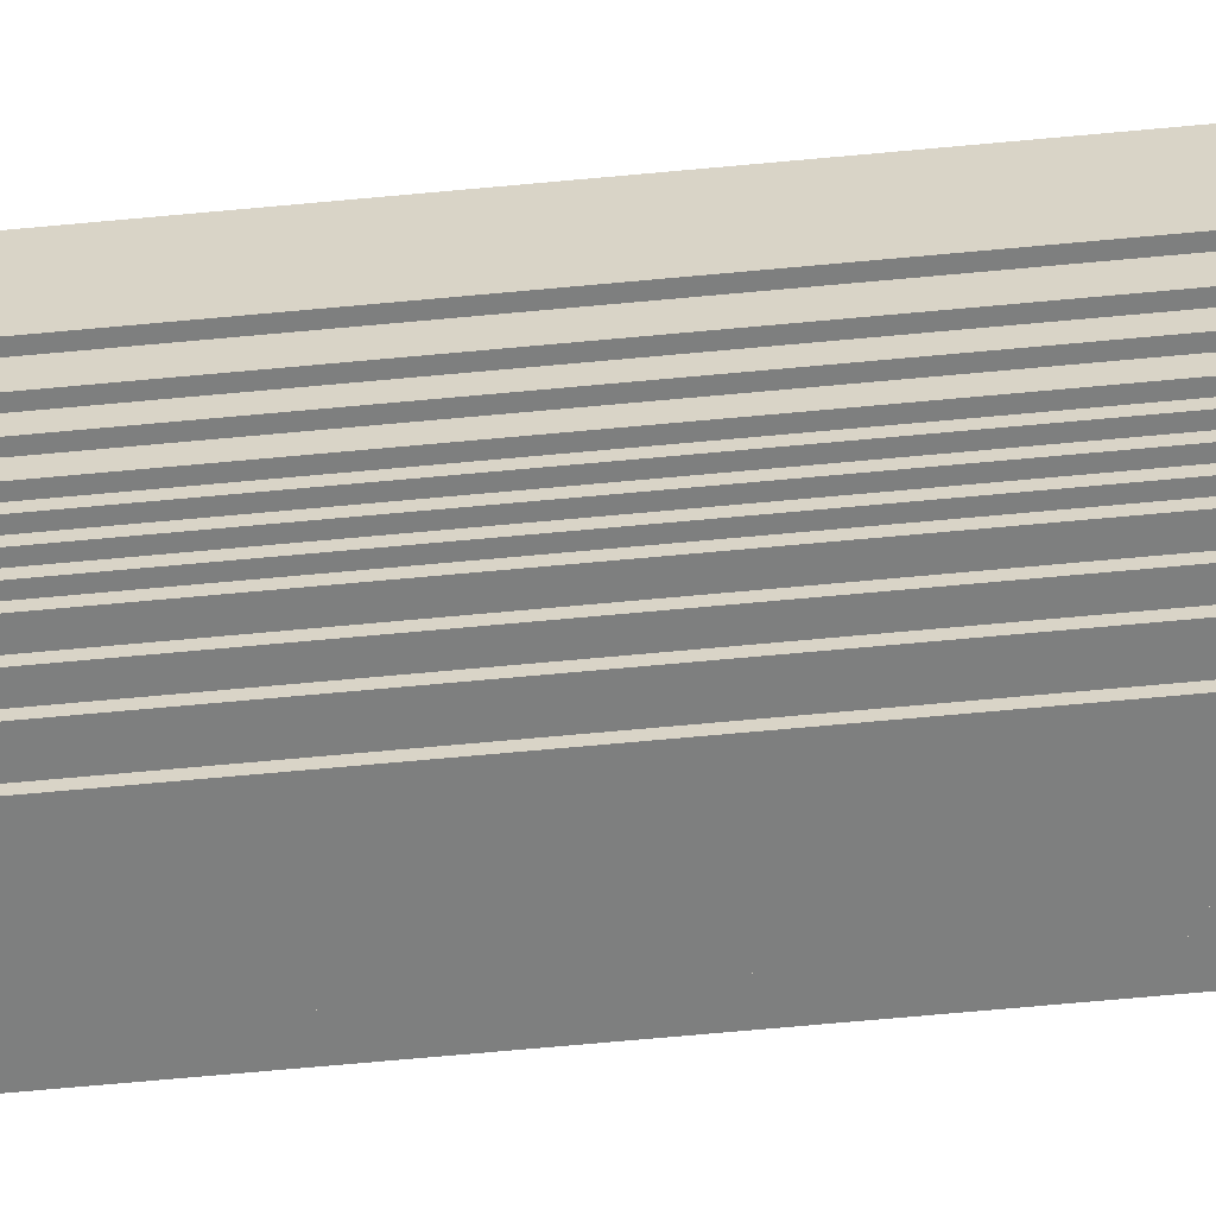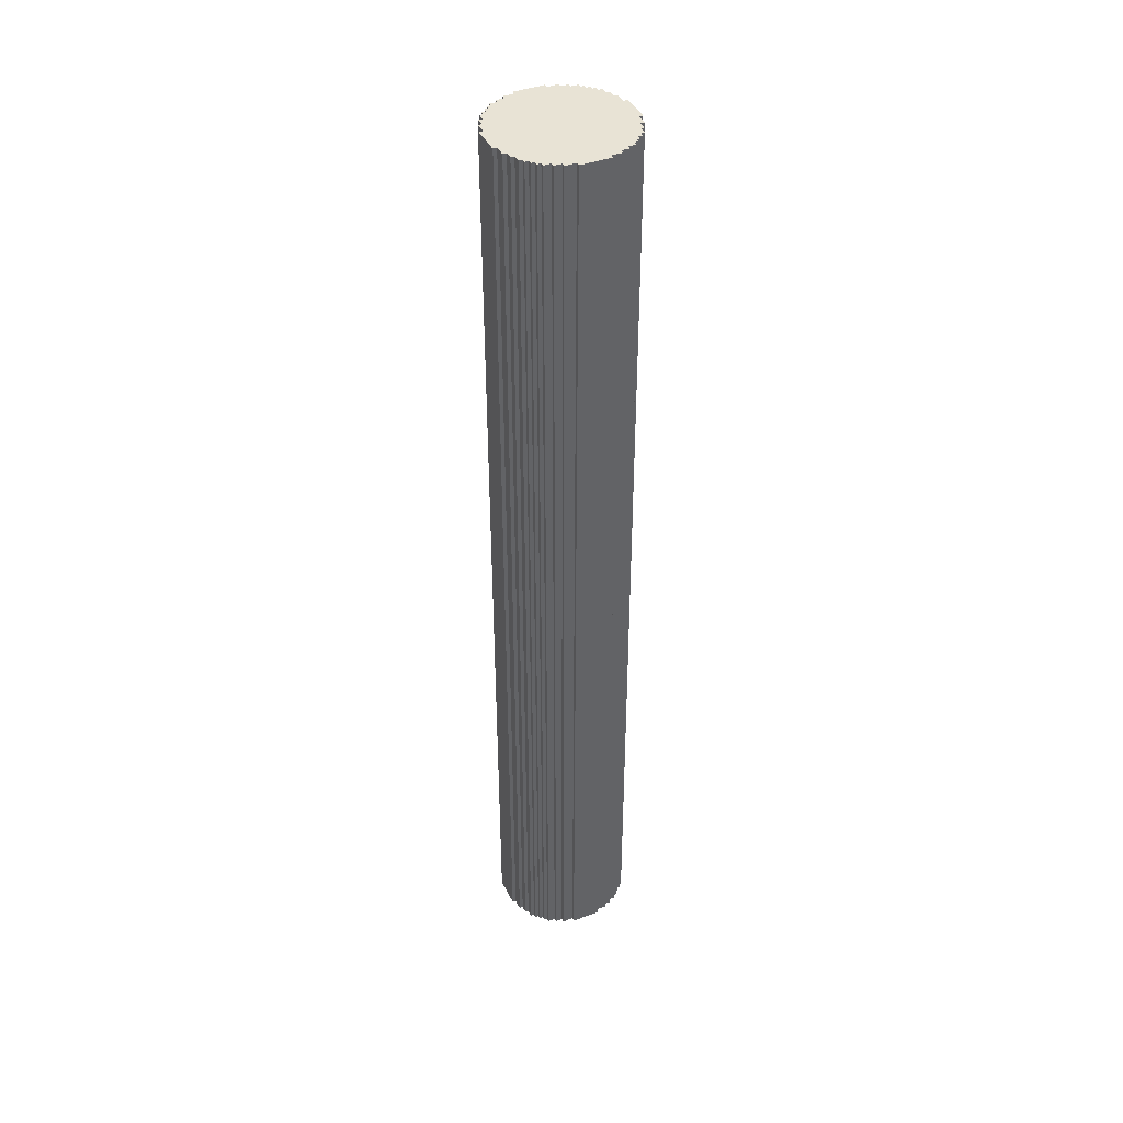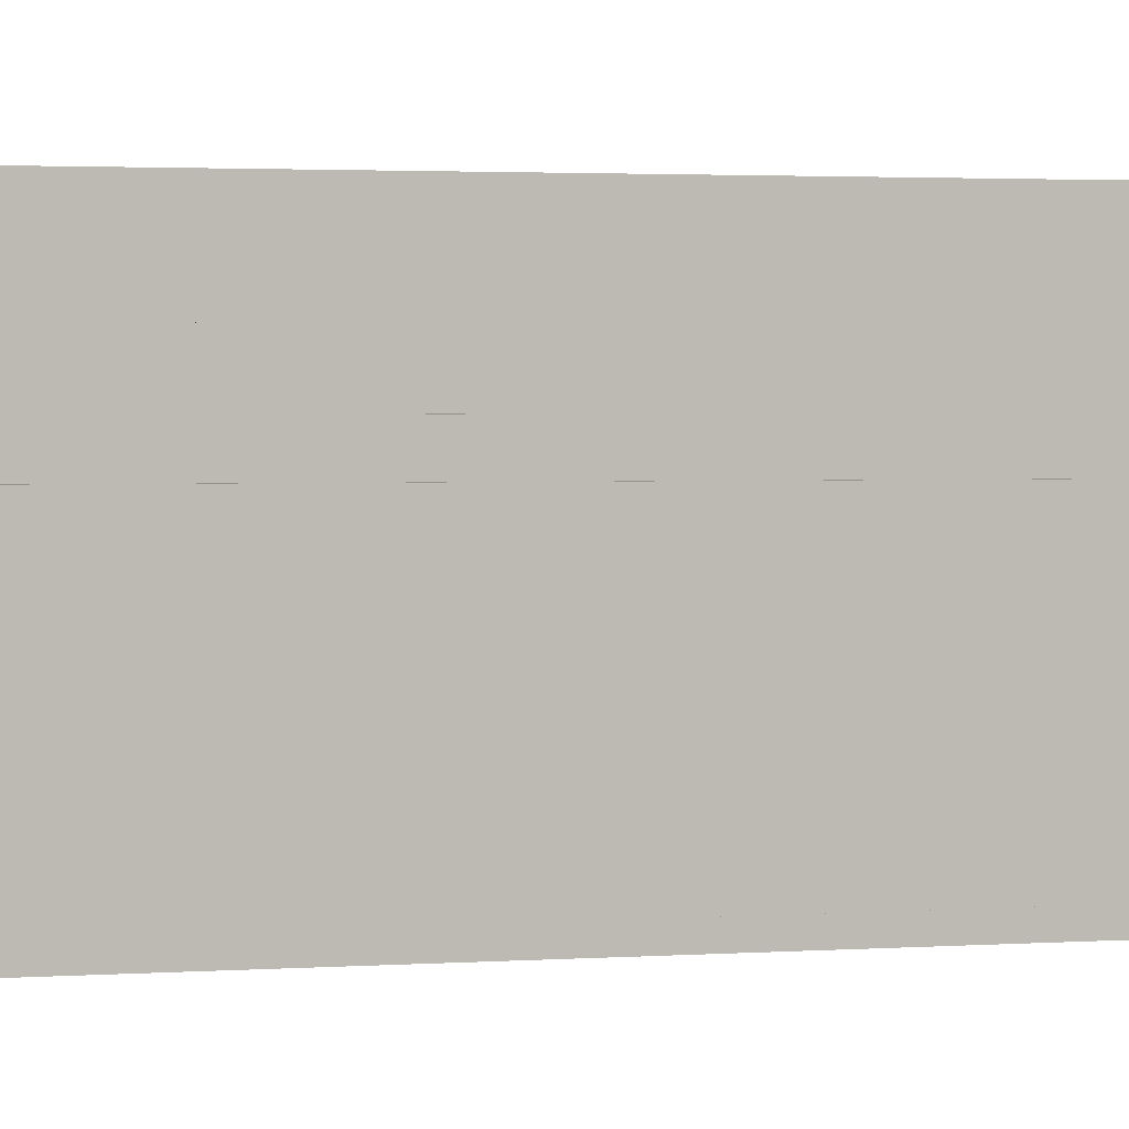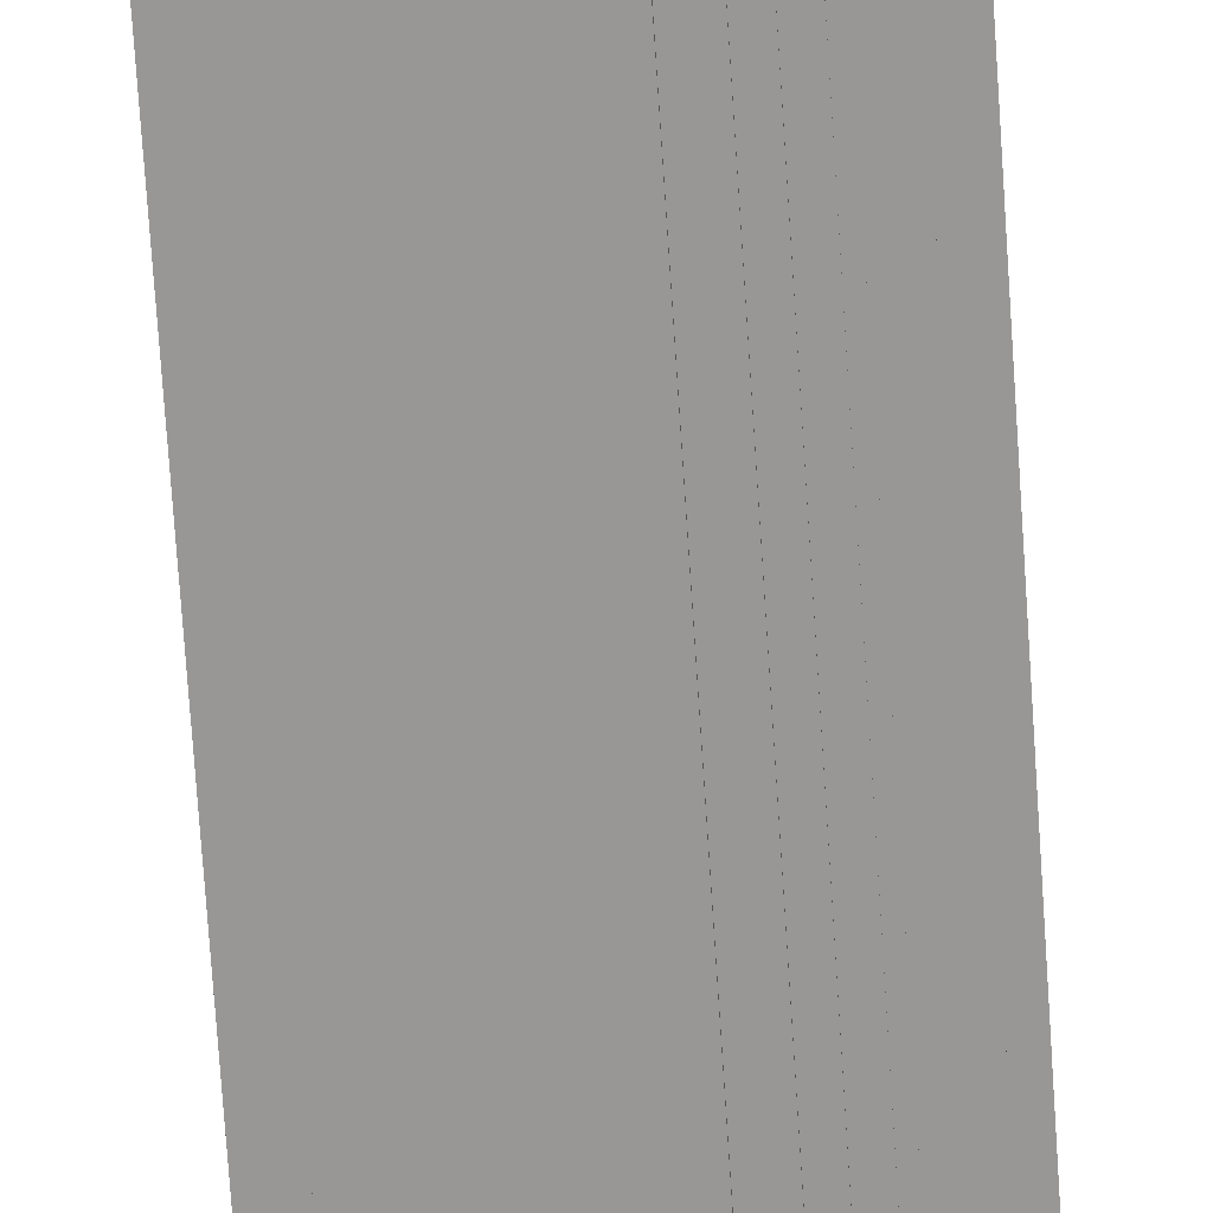
<metadata>
{"format":"obj","ext":"obj","renderer":"f3d","projection":"perspective","resolution":1024,"background":"white","views":[{"elev":-59.6,"azim":95.7,"up":"+Z"},{"elev":41.3,"azim":155.9,"up":"+Y"},{"elev":0.9,"azim":56.9,"up":"+Z"},{"elev":-68.3,"azim":3.7,"up":"+Z"}]}
</metadata>
<code>
o
v -55.6 15 1.5
v -55.6 15 0.7
v -55.6 40.6 1.5
v -55.6 40.6 0.7
v -55.5 15 1.8
v -55.5 15 1.5
v -55.5 15 0.7
v -55.5 15 0.4
v -55.5 40.6 1.8
v -55.5 40.6 1.5
v -55.5 40.6 0.7
v -55.5 40.6 0.4
v -55.4 15 2
v -55.4 15 1.8
v -55.4 15 0.4
v -55.4 15 0.2
v -55.4 40.6 2
v -55.4 40.6 1.8
v -55.4 40.6 0.4
v -55.4 40.6 0.2
v -55.3 15 2.2
v -55.3 15 2
v -55.3 15 0.2
v -55.3 15 0
v -55.3 40.6 2.2
v -55.3 40.6 2
v -55.3 40.6 0.2
v -55.3 40.6 0
v -55.2 15 2.3
v -55.2 15 2.2
v -55.2 15 0
v -55.2 15 -0.1
v -55.2 40.6 2.3
v -55.2 40.6 2.2
v -55.2 40.6 0
v -55.2 40.6 -0.1
v -55.1 15 2.4
v -55.1 15 2.3
v -55.1 15 -0.1
v -55.1 15 -0.2
v -55.1 40.6 2.4
v -55.1 40.6 2.3
v -55.1 40.6 -0.1
v -55.1 40.6 -0.2
v -55 15 2.5
v -55 15 2.4
v -55 15 -0.2
v -55 15 -0.3
v -55 40.6 2.5
v -55 40.6 2.4
v -55 40.6 -0.2
v -55 40.6 -0.3
v -54.9 15 2.6
v -54.9 15 2.5
v -54.9 15 -0.3
v -54.9 15 -0.4
v -54.9 40.6 2.6
v -54.9 40.6 2.5
v -54.9 40.6 -0.3
v -54.9 40.6 -0.4
v -54.7 15 2.7
v -54.7 15 2.6
v -54.7 15 -0.4
v -54.7 15 -0.5
v -54.7 40.6 2.7
v -54.7 40.6 2.6
v -54.7 40.6 -0.4
v -54.7 40.6 -0.5
v -54.5 15 2.8
v -54.5 15 2.7
v -54.5 15 -0.5
v -54.5 15 -0.6
v -54.5 40.6 2.8
v -54.5 40.6 2.7
v -54.5 40.6 -0.5
v -54.5 40.6 -0.6
v -54.2 15 2.9
v -54.2 15 2.8
v -54.2 15 -0.6
v -54.2 15 -0.7
v -54.2 40.6 2.9
v -54.2 40.6 2.8
v -54.2 40.6 -0.6
v -54.2 40.6 -0.7
v -53.4 15 2.9
v -53.4 15 2.8
v -53.4 15 -0.6
v -53.4 15 -0.7
v -53.4 40.6 2.9
v -53.4 40.6 2.8
v -53.4 40.6 -0.6
v -53.4 40.6 -0.7
v -53.1 15 2.8
v -53.1 15 2.7
v -53.1 15 -0.5
v -53.1 15 -0.6
v -53.1 40.6 2.8
v -53.1 40.6 2.7
v -53.1 40.6 -0.5
v -53.1 40.6 -0.6
v -52.9 15 2.7
v -52.9 15 2.6
v -52.9 15 -0.4
v -52.9 15 -0.5
v -52.9 40.6 2.7
v -52.9 40.6 2.6
v -52.9 40.6 -0.4
v -52.9 40.6 -0.5
v -52.7 15 2.6
v -52.7 15 2.5
v -52.7 15 -0.3
v -52.7 15 -0.4
v -52.7 40.6 2.6
v -52.7 40.6 2.5
v -52.7 40.6 -0.3
v -52.7 40.6 -0.4
v -52.6 15 2.5
v -52.6 15 2.4
v -52.6 15 -0.2
v -52.6 15 -0.3
v -52.6 40.6 2.5
v -52.6 40.6 2.4
v -52.6 40.6 -0.2
v -52.6 40.6 -0.3
v -52.5 15 2.4
v -52.5 15 2.3
v -52.5 15 -0.1
v -52.5 15 -0.2
v -52.5 40.6 2.4
v -52.5 40.6 2.3
v -52.5 40.6 -0.1
v -52.5 40.6 -0.2
v -52.4 15 2.3
v -52.4 15 2.2
v -52.4 15 0
v -52.4 15 -0.1
v -52.4 40.6 2.3
v -52.4 40.6 2.2
v -52.4 40.6 0
v -52.4 40.6 -0.1
v -52.3 15 2.2
v -52.3 15 2
v -52.3 15 0.2
v -52.3 15 0
v -52.3 40.6 2.2
v -52.3 40.6 2
v -52.3 40.6 0.2
v -52.3 40.6 0
v -52.2 15 2
v -52.2 15 1.8
v -52.2 15 0.4
v -52.2 15 0.2
v -52.2 40.6 2
v -52.2 40.6 1.8
v -52.2 40.6 0.4
v -52.2 40.6 0.2
v -52.1 15 1.8
v -52.1 15 1.5
v -52.1 15 0.7
v -52.1 15 0.4
v -52.1 40.6 1.8
v -52.1 40.6 1.5
v -52.1 40.6 0.7
v -52.1 40.6 0.4
v -52 15 1.5
v -52 15 0.7
v -52 40.6 1.5
v -52 40.6 0.7
v -54.2 15 2.9
v -54.2 40.6 2.9
v -53.4 15 2.9
v -53.4 40.6 2.9
v -54.5 15 2.8
v -54.5 40.6 2.8
v -54.2 15 2.8
v -54.2 40.6 2.8
v -53.4 15 2.8
v -53.4 40.6 2.8
v -53.1 15 2.8
v -53.1 40.6 2.8
v -54.7 15 2.7
v -54.7 40.6 2.7
v -54.5 15 2.7
v -54.5 40.6 2.7
v -53.1 15 2.7
v -53.1 40.6 2.7
v -52.9 15 2.7
v -52.9 40.6 2.7
v -54.9 15 2.6
v -54.9 40.6 2.6
v -54.7 15 2.6
v -54.7 40.6 2.6
v -52.9 15 2.6
v -52.9 40.6 2.6
v -52.7 15 2.6
v -52.7 40.6 2.6
v -55 15 2.5
v -55 40.6 2.5
v -54.9 15 2.5
v -54.9 40.6 2.5
v -52.7 15 2.5
v -52.7 40.6 2.5
v -52.6 15 2.5
v -52.6 40.6 2.5
v -55.1 15 2.4
v -55.1 40.6 2.4
v -55 15 2.4
v -55 40.6 2.4
v -52.6 15 2.4
v -52.6 40.6 2.4
v -52.5 15 2.4
v -52.5 40.6 2.4
v -55.2 15 2.3
v -55.2 40.6 2.3
v -55.1 15 2.3
v -55.1 40.6 2.3
v -52.5 15 2.3
v -52.5 40.6 2.3
v -52.4 15 2.3
v -52.4 40.6 2.3
v -55.3 15 2.2
v -55.3 40.6 2.2
v -55.2 15 2.2
v -55.2 40.6 2.2
v -52.4 15 2.2
v -52.4 40.6 2.2
v -52.3 15 2.2
v -52.3 40.6 2.2
v -55.4 15 2
v -55.4 40.6 2
v -55.3 15 2
v -55.3 40.6 2
v -52.3 15 2
v -52.3 40.6 2
v -52.2 15 2
v -52.2 40.6 2
v -55.5 15 1.8
v -55.5 40.6 1.8
v -55.4 15 1.8
v -55.4 40.6 1.8
v -52.2 15 1.8
v -52.2 40.6 1.8
v -52.1 15 1.8
v -52.1 40.6 1.8
v -55.6 15 1.5
v -55.6 40.6 1.5
v -55.5 15 1.5
v -55.5 40.6 1.5
v -52.1 15 1.5
v -52.1 40.6 1.5
v -52 15 1.5
v -52 40.6 1.5
v -55.6 15 0.7
v -55.6 40.6 0.7
v -55.5 15 0.7
v -55.5 40.6 0.7
v -52.1 15 0.7
v -52.1 40.6 0.7
v -52 15 0.7
v -52 40.6 0.7
v -55.5 15 0.4
v -55.5 40.6 0.4
v -55.4 15 0.4
v -55.4 40.6 0.4
v -52.2 15 0.4
v -52.2 40.6 0.4
v -52.1 15 0.4
v -52.1 40.6 0.4
v -55.4 15 0.2
v -55.4 40.6 0.2
v -55.3 15 0.2
v -55.3 40.6 0.2
v -52.3 15 0.2
v -52.3 40.6 0.2
v -52.2 15 0.2
v -52.2 40.6 0.2
v -55.3 15 0
v -55.3 40.6 0
v -55.2 15 0
v -55.2 40.6 0
v -52.4 15 0
v -52.4 40.6 0
v -52.3 15 0
v -52.3 40.6 0
v -55.2 15 -0.1
v -55.2 40.6 -0.1
v -55.1 15 -0.1
v -55.1 40.6 -0.1
v -52.5 15 -0.1
v -52.5 40.6 -0.1
v -52.4 15 -0.1
v -52.4 40.6 -0.1
v -55.1 15 -0.2
v -55.1 40.6 -0.2
v -55 15 -0.2
v -55 40.6 -0.2
v -52.6 15 -0.2
v -52.6 40.6 -0.2
v -52.5 15 -0.2
v -52.5 40.6 -0.2
v -55 15 -0.3
v -55 40.6 -0.3
v -54.9 15 -0.3
v -54.9 40.6 -0.3
v -52.7 15 -0.3
v -52.7 40.6 -0.3
v -52.6 15 -0.3
v -52.6 40.6 -0.3
v -54.9 15 -0.4
v -54.9 40.6 -0.4
v -54.7 15 -0.4
v -54.7 40.6 -0.4
v -52.9 15 -0.4
v -52.9 40.6 -0.4
v -52.7 15 -0.4
v -52.7 40.6 -0.4
v -54.7 15 -0.5
v -54.7 40.6 -0.5
v -54.5 15 -0.5
v -54.5 40.6 -0.5
v -53.1 15 -0.5
v -53.1 40.6 -0.5
v -52.9 15 -0.5
v -52.9 40.6 -0.5
v -54.5 15 -0.6
v -54.5 40.6 -0.6
v -54.2 15 -0.6
v -54.2 40.6 -0.6
v -53.4 15 -0.6
v -53.4 40.6 -0.6
v -53.1 15 -0.6
v -53.1 40.6 -0.6
v -54.2 15 -0.7
v -54.2 40.6 -0.7
v -53.4 15 -0.7
v -53.4 40.6 -0.7
v -54.2 15 2.9
v -53.4 15 2.9
v -54.5 15 2.8
v -54.2 15 2.8
v -53.4 15 2.8
v -53.1 15 2.8
v -54.7 15 2.7
v -54.5 15 2.7
v -53.1 15 2.7
v -52.9 15 2.7
v -54.9 15 2.6
v -54.7 15 2.6
v -52.9 15 2.6
v -52.7 15 2.6
v -55 15 2.5
v -54.9 15 2.5
v -52.7 15 2.5
v -52.6 15 2.5
v -55.1 15 2.4
v -55 15 2.4
v -52.6 15 2.4
v -52.5 15 2.4
v -55.2 15 2.3
v -55.1 15 2.3
v -52.5 15 2.3
v -52.4 15 2.3
v -55.3 15 2.2
v -55.2 15 2.2
v -52.4 15 2.2
v -52.3 15 2.2
v -55.4 15 2
v -55.3 15 2
v -52.3 15 2
v -52.2 15 2
v -55.5 15 1.8
v -55.4 15 1.8
v -52.2 15 1.8
v -52.1 15 1.8
v -55.6 15 1.5
v -55.5 15 1.5
v -52.1 15 1.5
v -52 15 1.5
v -55.6 15 0.7
v -55.5 15 0.7
v -52.1 15 0.7
v -52 15 0.7
v -55.5 15 0.4
v -55.4 15 0.4
v -52.2 15 0.4
v -52.1 15 0.4
v -55.4 15 0.2
v -55.3 15 0.2
v -52.3 15 0.2
v -52.2 15 0.2
v -55.3 15 0
v -55.2 15 0
v -52.4 15 0
v -52.3 15 0
v -55.2 15 -0.1
v -55.1 15 -0.1
v -52.5 15 -0.1
v -52.4 15 -0.1
v -55.1 15 -0.2
v -55 15 -0.2
v -52.6 15 -0.2
v -52.5 15 -0.2
v -55 15 -0.3
v -54.9 15 -0.3
v -52.7 15 -0.3
v -52.6 15 -0.3
v -54.9 15 -0.4
v -54.7 15 -0.4
v -52.9 15 -0.4
v -52.7 15 -0.4
v -54.7 15 -0.5
v -54.5 15 -0.5
v -53.1 15 -0.5
v -52.9 15 -0.5
v -54.5 15 -0.6
v -54.2 15 -0.6
v -53.4 15 -0.6
v -53.1 15 -0.6
v -54.2 15 -0.7
v -53.4 15 -0.7
v -54.2 40.6 2.9
v -53.4 40.6 2.9
v -54.5 40.6 2.8
v -54.2 40.6 2.8
v -53.4 40.6 2.8
v -53.1 40.6 2.8
v -54.7 40.6 2.7
v -54.5 40.6 2.7
v -53.1 40.6 2.7
v -52.9 40.6 2.7
v -54.9 40.6 2.6
v -54.7 40.6 2.6
v -52.9 40.6 2.6
v -52.7 40.6 2.6
v -55 40.6 2.5
v -54.9 40.6 2.5
v -52.7 40.6 2.5
v -52.6 40.6 2.5
v -55.1 40.6 2.4
v -55 40.6 2.4
v -52.6 40.6 2.4
v -52.5 40.6 2.4
v -55.2 40.6 2.3
v -55.1 40.6 2.3
v -52.5 40.6 2.3
v -52.4 40.6 2.3
v -55.3 40.6 2.2
v -55.2 40.6 2.2
v -52.4 40.6 2.2
v -52.3 40.6 2.2
v -55.4 40.6 2
v -55.3 40.6 2
v -52.3 40.6 2
v -52.2 40.6 2
v -55.5 40.6 1.8
v -55.4 40.6 1.8
v -52.2 40.6 1.8
v -52.1 40.6 1.8
v -55.6 40.6 1.5
v -55.5 40.6 1.5
v -52.1 40.6 1.5
v -52 40.6 1.5
v -55.6 40.6 0.7
v -55.5 40.6 0.7
v -52.1 40.6 0.7
v -52 40.6 0.7
v -55.5 40.6 0.4
v -55.4 40.6 0.4
v -52.2 40.6 0.4
v -52.1 40.6 0.4
v -55.4 40.6 0.2
v -55.3 40.6 0.2
v -52.3 40.6 0.2
v -52.2 40.6 0.2
v -55.3 40.6 0
v -55.2 40.6 0
v -52.4 40.6 0
v -52.3 40.6 0
v -55.2 40.6 -0.1
v -55.1 40.6 -0.1
v -52.5 40.6 -0.1
v -52.4 40.6 -0.1
v -55.1 40.6 -0.2
v -55 40.6 -0.2
v -52.6 40.6 -0.2
v -52.5 40.6 -0.2
v -55 40.6 -0.3
v -54.9 40.6 -0.3
v -52.7 40.6 -0.3
v -52.6 40.6 -0.3
v -54.9 40.6 -0.4
v -54.7 40.6 -0.4
v -52.9 40.6 -0.4
v -52.7 40.6 -0.4
v -54.7 40.6 -0.5
v -54.5 40.6 -0.5
v -53.1 40.6 -0.5
v -52.9 40.6 -0.5
v -54.5 40.6 -0.6
v -54.2 40.6 -0.6
v -53.4 40.6 -0.6
v -53.1 40.6 -0.6
v -54.2 40.6 -0.7
v -53.4 40.6 -0.7
f 3 2 1
f 4 2 3
f 9 6 5
f 10 6 9
f 11 8 7
f 12 8 11
f 17 14 13
f 18 14 17
f 19 16 15
f 20 16 19
f 25 22 21
f 26 22 25
f 27 24 23
f 28 24 27
f 33 30 29
f 34 30 33
f 35 32 31
f 36 32 35
f 41 38 37
f 42 38 41
f 43 40 39
f 44 40 43
f 49 46 45
f 50 46 49
f 51 48 47
f 52 48 51
f 57 54 53
f 58 54 57
f 59 56 55
f 60 56 59
f 65 62 61
f 66 62 65
f 67 64 63
f 68 64 67
f 73 70 69
f 74 70 73
f 75 72 71
f 76 72 75
f 81 78 77
f 82 78 81
f 83 80 79
f 84 80 83
f 85 86 89
f 89 86 90
f 87 88 91
f 91 88 92
f 93 94 97
f 97 94 98
f 95 96 99
f 99 96 100
f 101 102 105
f 105 102 106
f 103 104 107
f 107 104 108
f 109 110 113
f 113 110 114
f 111 112 115
f 115 112 116
f 117 118 121
f 121 118 122
f 119 120 123
f 123 120 124
f 125 126 129
f 129 126 130
f 127 128 131
f 131 128 132
f 133 134 137
f 137 134 138
f 135 136 139
f 139 136 140
f 141 142 145
f 145 142 146
f 143 144 147
f 147 144 148
f 149 150 153
f 153 150 154
f 151 152 155
f 155 152 156
f 157 158 161
f 161 158 162
f 159 160 163
f 163 160 164
f 165 166 167
f 167 166 168
f 171 170 169
f 172 170 171
f 175 174 173
f 176 174 175
f 179 178 177
f 180 178 179
f 183 182 181
f 184 182 183
f 187 186 185
f 188 186 187
f 191 190 189
f 192 190 191
f 195 194 193
f 196 194 195
f 199 198 197
f 200 198 199
f 203 202 201
f 204 202 203
f 207 206 205
f 208 206 207
f 211 210 209
f 212 210 211
f 215 214 213
f 216 214 215
f 219 218 217
f 220 218 219
f 223 222 221
f 224 222 223
f 227 226 225
f 228 226 227
f 231 230 229
f 232 230 231
f 235 234 233
f 236 234 235
f 239 238 237
f 240 238 239
f 243 242 241
f 244 242 243
f 247 246 245
f 248 246 247
f 251 250 249
f 252 250 251
f 253 254 255
f 255 254 256
f 257 258 259
f 259 258 260
f 261 262 263
f 263 262 264
f 265 266 267
f 267 266 268
f 269 270 271
f 271 270 272
f 273 274 275
f 275 274 276
f 277 278 279
f 279 278 280
f 281 282 283
f 283 282 284
f 285 286 287
f 287 286 288
f 289 290 291
f 291 290 292
f 293 294 295
f 295 294 296
f 297 298 299
f 299 298 300
f 301 302 303
f 303 302 304
f 305 306 307
f 307 306 308
f 309 310 311
f 311 310 312
f 313 314 315
f 315 314 316
f 317 318 319
f 319 318 320
f 321 322 323
f 323 322 324
f 325 326 327
f 327 326 328
f 329 330 331
f 331 330 332
f 333 334 335
f 335 334 336
f 340 338 337
f 341 338 340
f 344 340 339
f 344 342 341
f 344 341 340
f 345 342 344
f 348 344 343
f 348 346 345
f 348 345 344
f 349 346 348
f 352 348 347
f 352 350 349
f 352 349 348
f 353 350 352
f 356 352 351
f 356 354 353
f 356 353 352
f 357 354 356
f 360 356 355
f 360 358 357
f 360 357 356
f 361 358 360
f 364 360 359
f 364 362 361
f 364 361 360
f 365 362 364
f 368 364 363
f 368 366 365
f 368 365 364
f 369 366 368
f 372 368 367
f 372 370 369
f 372 369 368
f 373 370 372
f 376 372 371
f 376 374 373
f 376 373 372
f 377 374 376
f 379 376 375
f 379 378 377
f 379 377 376
f 380 378 379
f 381 378 380
f 382 378 381
f 383 381 380
f 384 381 383
f 385 381 384
f 386 381 385
f 387 385 384
f 388 385 387
f 389 385 388
f 390 385 389
f 391 389 388
f 392 389 391
f 393 389 392
f 394 389 393
f 395 393 392
f 396 393 395
f 397 393 396
f 398 393 397
f 399 397 396
f 400 397 399
f 401 397 400
f 402 397 401
f 403 401 400
f 404 401 403
f 405 401 404
f 406 401 405
f 407 405 404
f 408 405 407
f 409 405 408
f 410 405 409
f 411 409 408
f 412 409 411
f 413 409 412
f 414 409 413
f 415 413 412
f 416 413 415
f 417 413 416
f 418 413 417
f 419 417 416
f 420 417 419
f 421 422 424
f 424 422 425
f 423 424 428
f 425 426 428
f 424 425 428
f 428 426 429
f 427 428 432
f 429 430 432
f 428 429 432
f 432 430 433
f 431 432 436
f 433 434 436
f 432 433 436
f 436 434 437
f 435 436 440
f 437 438 440
f 436 437 440
f 440 438 441
f 439 440 444
f 441 442 444
f 440 441 444
f 444 442 445
f 443 444 448
f 445 446 448
f 444 445 448
f 448 446 449
f 447 448 452
f 449 450 452
f 448 449 452
f 452 450 453
f 451 452 456
f 453 454 456
f 452 453 456
f 456 454 457
f 455 456 460
f 457 458 460
f 456 457 460
f 460 458 461
f 459 460 463
f 461 462 463
f 460 461 463
f 463 462 464
f 464 462 465
f 465 462 466
f 464 465 467
f 467 465 468
f 468 465 469
f 469 465 470
f 468 469 471
f 471 469 472
f 472 469 473
f 473 469 474
f 472 473 475
f 475 473 476
f 476 473 477
f 477 473 478
f 476 477 479
f 479 477 480
f 480 477 481
f 481 477 482
f 480 481 483
f 483 481 484
f 484 481 485
f 485 481 486
f 484 485 487
f 487 485 488
f 488 485 489
f 489 485 490
f 488 489 491
f 491 489 492
f 492 489 493
f 493 489 494
f 492 493 495
f 495 493 496
f 496 493 497
f 497 493 498
f 496 497 499
f 499 497 500
f 500 497 501
f 501 497 502
f 500 501 503
f 503 501 504

</code>
